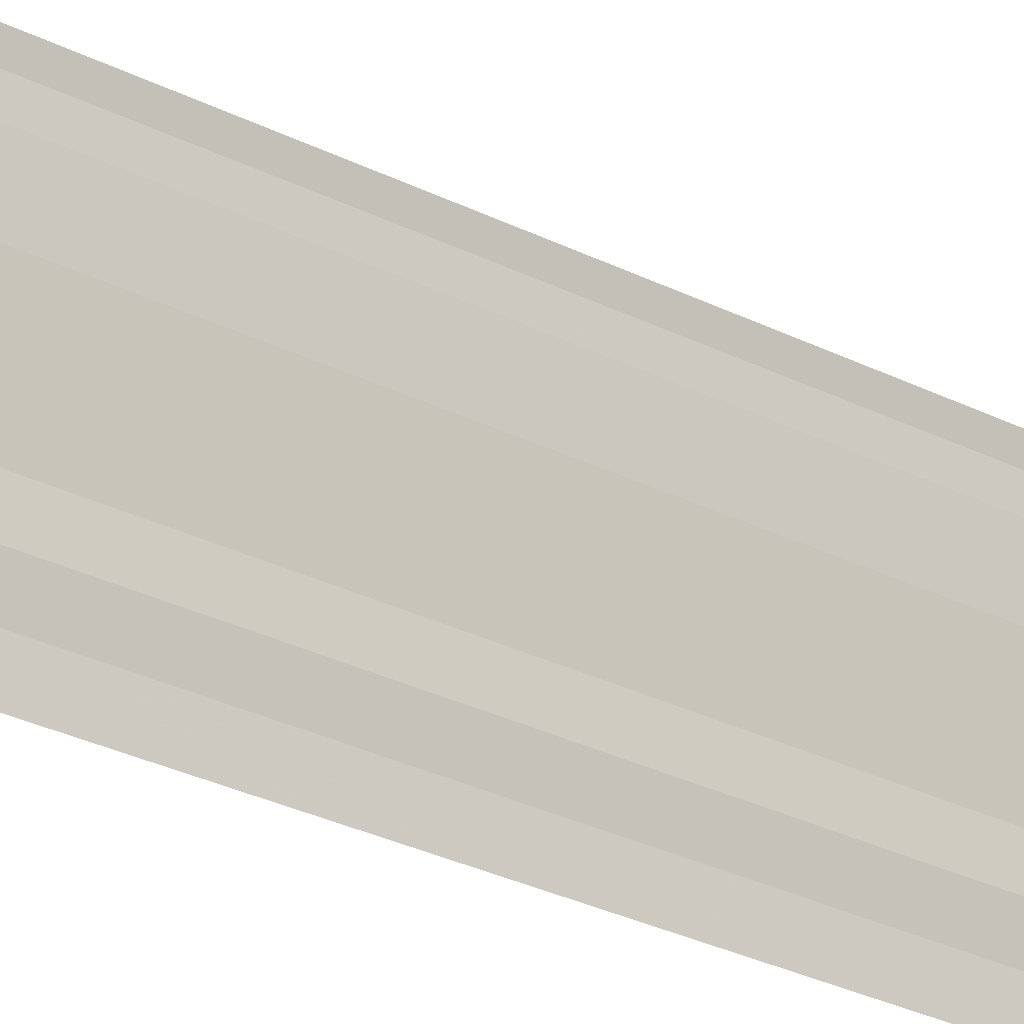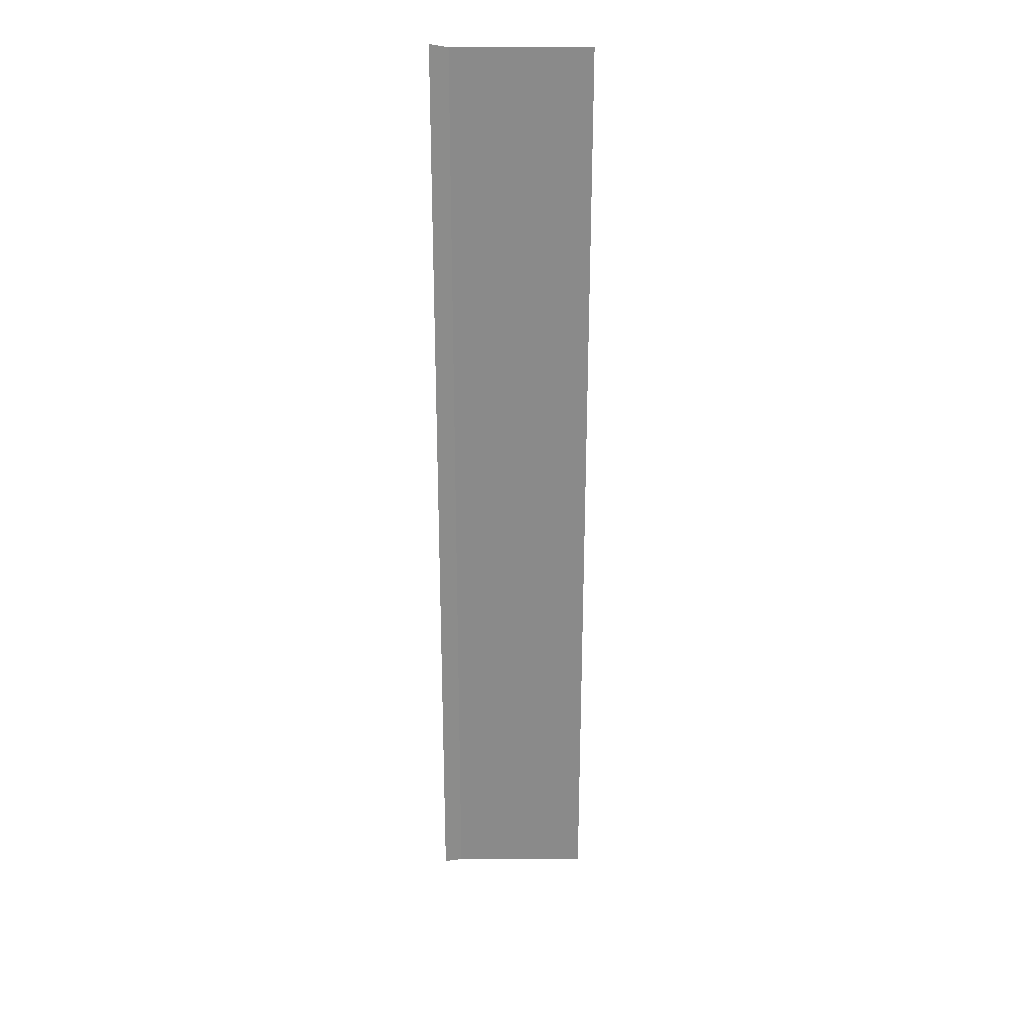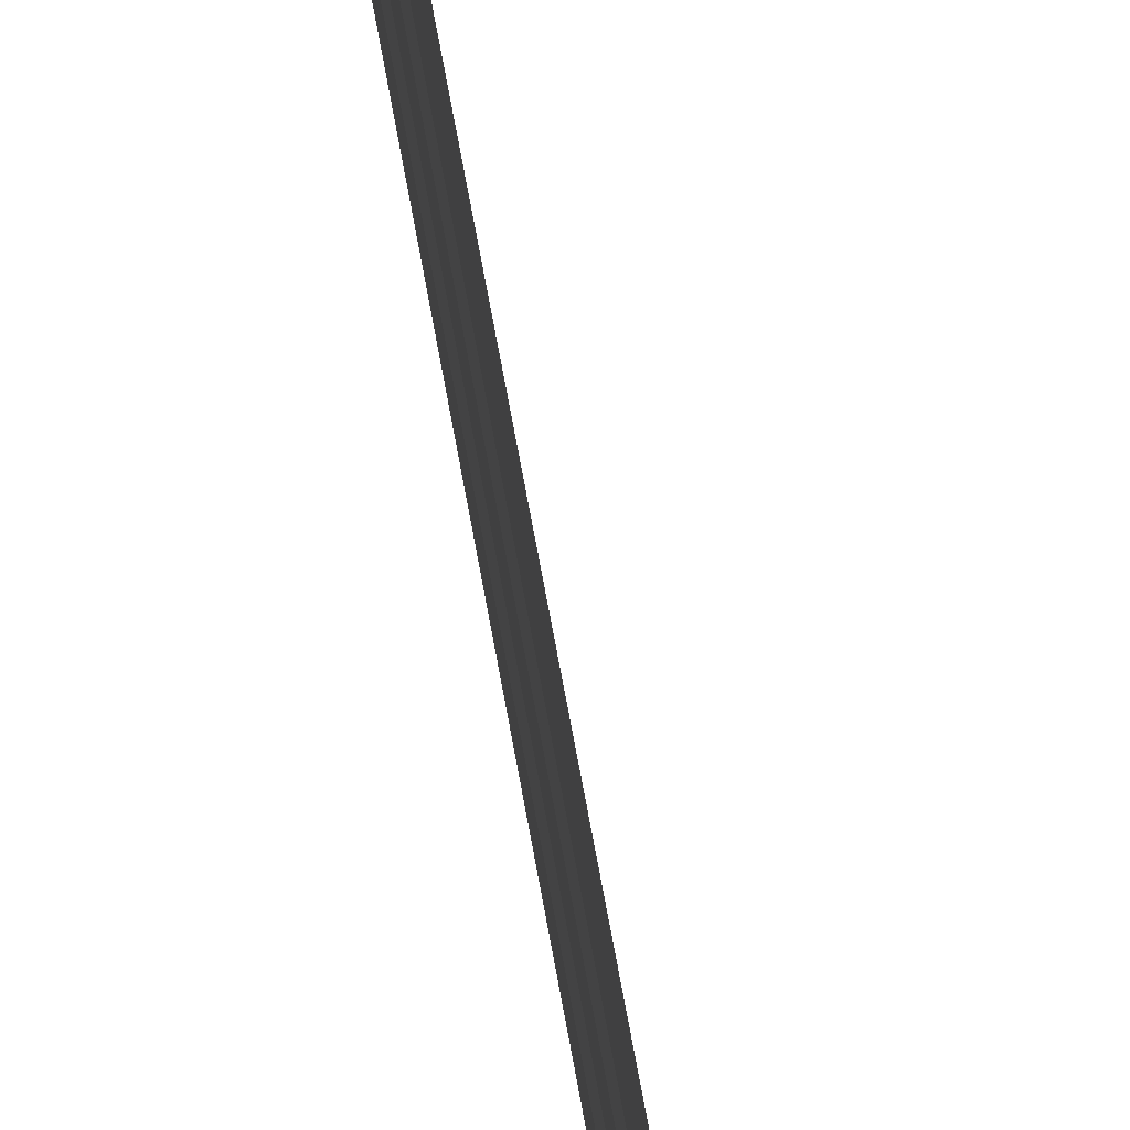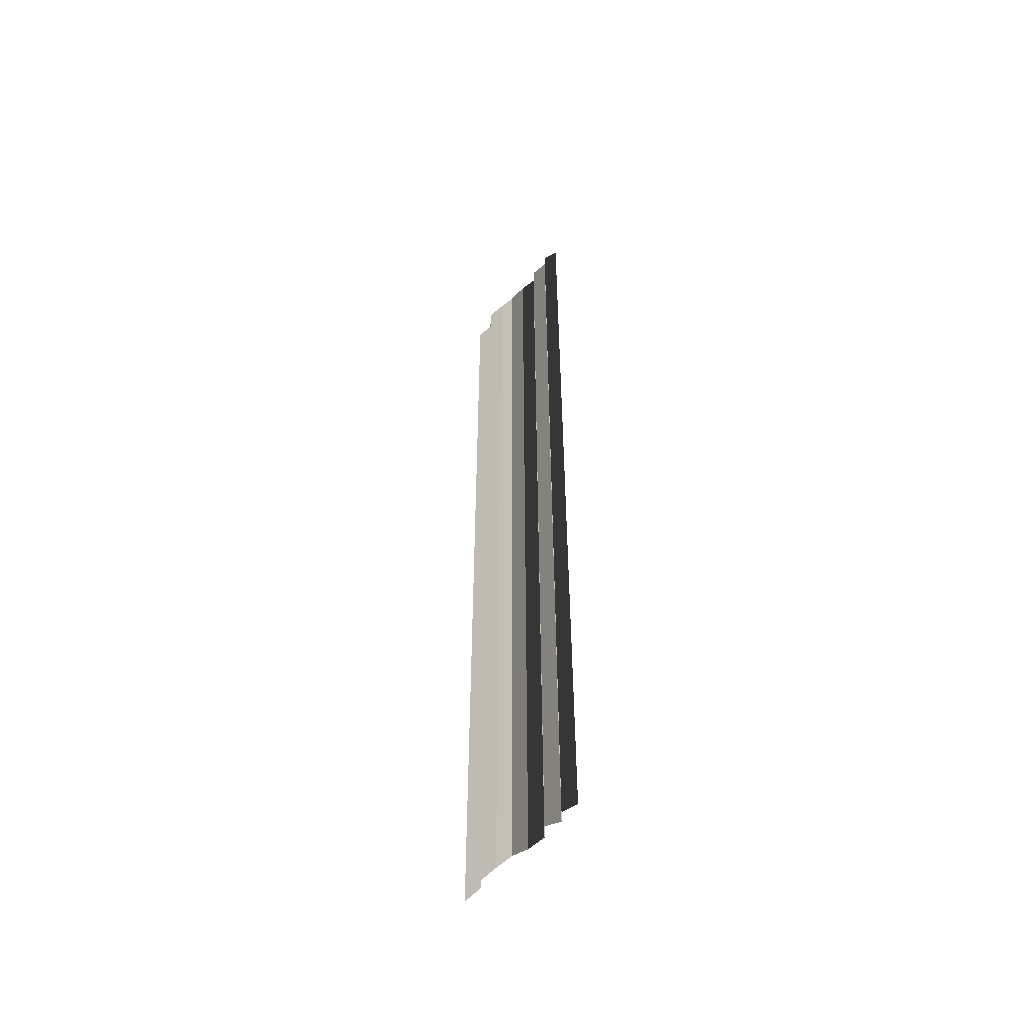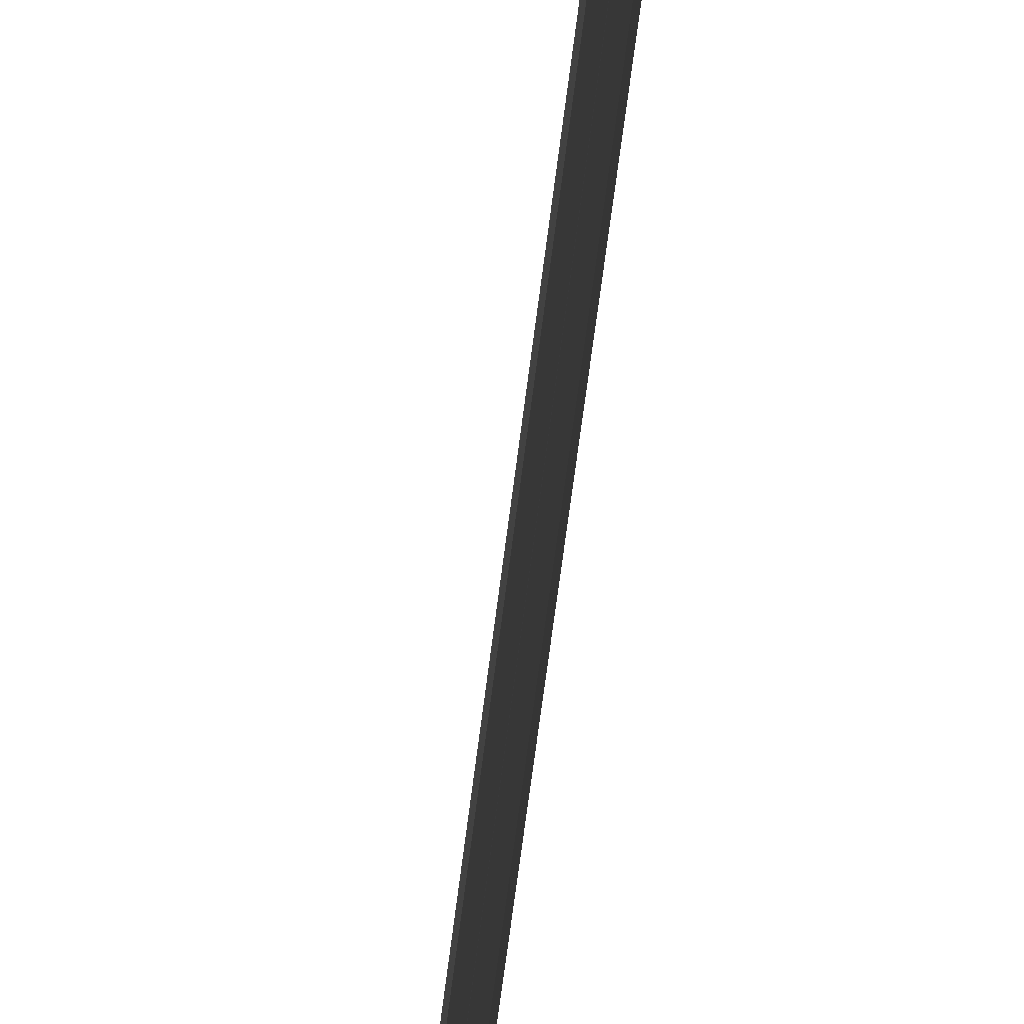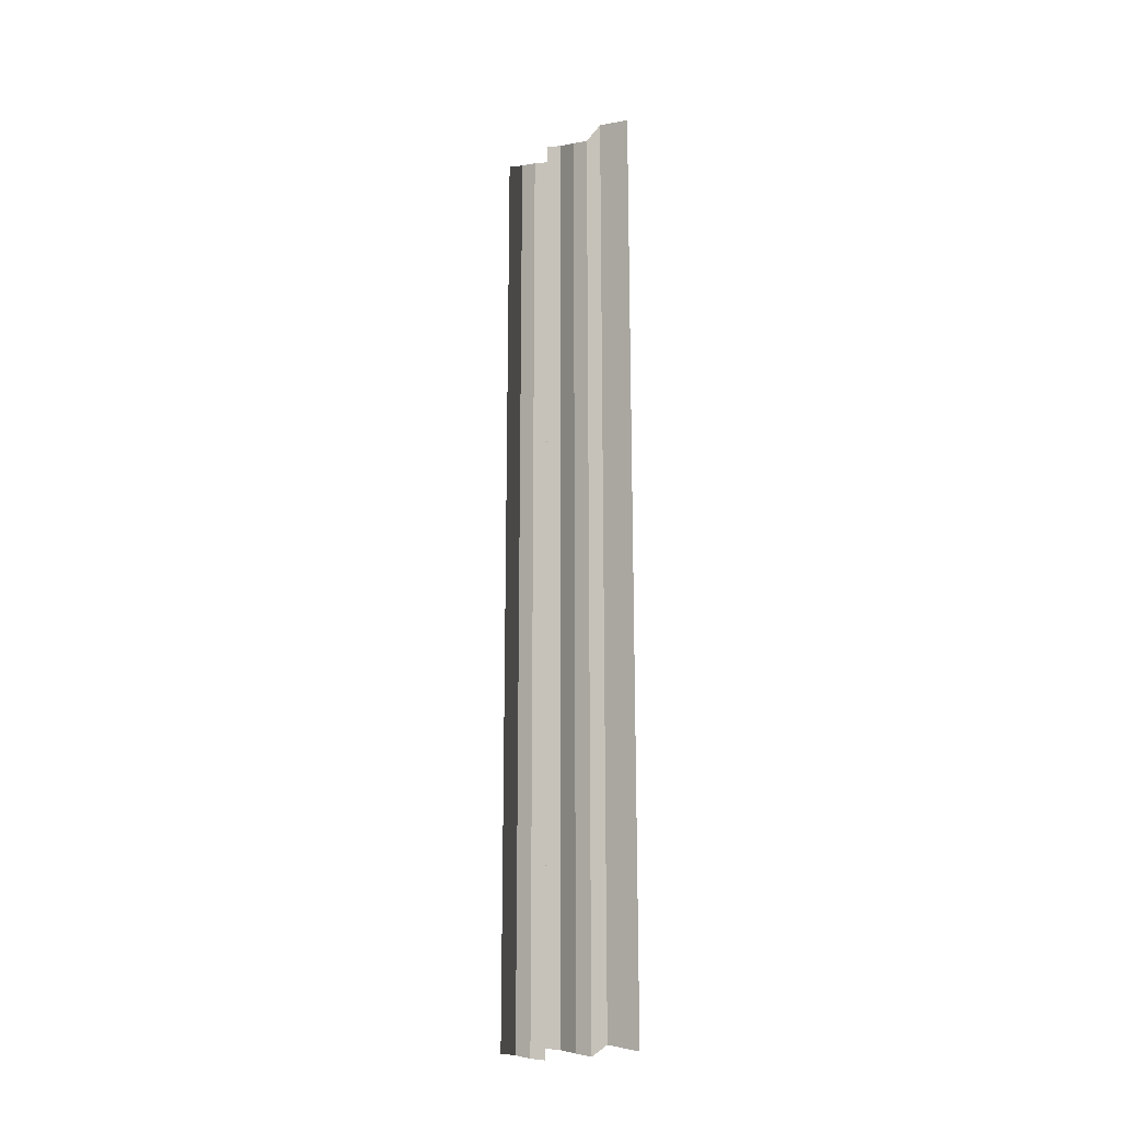
<metadata>
{"format":"obj","ext":"obj","renderer":"f3d","projection":"perspective","resolution":1024,"background":"white","views":[{"elev":-22.5,"azim":-132.7,"up":"+Z"},{"elev":26.2,"azim":-93.4,"up":"+Y"},{"elev":63.4,"azim":-10.3,"up":"+Z"},{"elev":-52.3,"azim":-38.9,"up":"+Y"},{"elev":-54.5,"azim":-6.4,"up":"+Z"},{"elev":-19.1,"azim":130.1,"up":"+Y"}]}
</metadata>
<code>
o 3545
v 2231 1872 7.294
v 2231 1872 7.294
v 2231 1872 7.294
v 2231 1872 7.294
v 2231 1872 7.294
v 2231 1872 7.294
v 2231 1872 7.294
v 2231 1872 7.294
v 2231 1872 7.294
v 2231 1872 7.294
v 2231 1872 7.294
v 2231 1872 7.294
v 2231 1872 7.294
v 2231 1872 7.294
v 2231 1872 7.294
v 2231 1872 7.294
v 2231 1872 7.294
v 2231 1872 7.294
v 2231 1872 7.294
v 2231 1872 7.294
v 2231 1872 7.294
v 2231 1872 7.294
v 2231 1872 7.294
v 2231 1872 7.294
v 2231 1872 7.294
v 2231 1872 7.294
v 2231 1872 7.294
v 2231 1872 7.294
v 2231 1872 7.294
v 2231 1872 7.294
v 2231 1872 7.294
v 2231 1872 7.294
v 2231 1872 7.294
v 2231 1872 7.294
v 2231 1872 7.294
v 2231 1872 7.294
v 2231 1872 7.294
v 2231 1872 7.294
v 2231 1872 7.294
v 2231 1872 7.294
v 2231 1872 7.294
v 2231 1872 7.294
v 2231 1872 7.295
v 2231 1872 7.294
v 2231 1872 7.295
v 2231 1872 7.294
v 2231 1872 7.294
v 2231 1872 7.295
v 2231 1872 7.294
v 2231 1872 7.295
v 2231 1872 7.295
v 2231 1872 7.295
v 2231 1872 7.295
v 2231 1872 7.295
v 2231 1872 7.295
v 2231 1872 7.295
v 2231 1872 7.295
v 2231 1872 7.295
v 2231 1872 7.295
v 2231 1872 7.295
v 2231 1872 7.295
v 2231 1872 7.295
v 2231 1872 7.295
v 2231 1872 7.295
v 2231 1872 7.295
v 2231 1872 7.295
v 2231 1872 7.295
v 2231 1872 7.295
v 2231 1872 7.295
v 2231 1872 7.295
v 2231 1872 7.295
v 2231 1872 7.295
v 2231 1872 7.295
v 2231 1872 7.295
v 2231 1872 7.295
v 2231 1872 7.295
v 2231 1872 7.295
v 2231 1872 7.295
v 2231 1872 7.295
v 2231 1872 7.295
v 2231 1872 7.295
v 2231 1872 7.295
v 2231 1872 7.295
v 2231 1872 7.295
v 2231 1872 7.295
v 2231 1872 7.295
v 2231 1872 7.295
v 2231 1872 7.295
v 2231 1872 7.295
v 2231 1872 7.295
v 2231 1872 7.295
v 2231 1872 7.295
v 2231 1872 7.295
v 2231 1872 7.295
f 1 2 3
f 3 4 5
f 6 7 8
f 8 9 10
f 11 12 13
f 13 14 15
f 16 17 18
f 18 19 20
f 21 22 23
f 23 24 25
f 26 27 28
f 28 29 30
f 31 32 33
f 33 34 35
f 36 37 38
f 38 39 40
f 41 42 43
f 43 44 45
f 46 47 48
f 48 49 50
f 51 52 53
f 53 54 55
f 56 57 58
f 58 59 60
f 61 62 63
f 63 64 65
f 66 67 68
f 68 69 70
f 71 72 73
f 74 72 73
f 75 76 73
f 74 77 78
f 78 79 80
f 81 72 82
f 81 83 84
f 84 85 86
f 87 88 89
f 90 88 89
f 91 88 92
f 93 94 89

</code>
